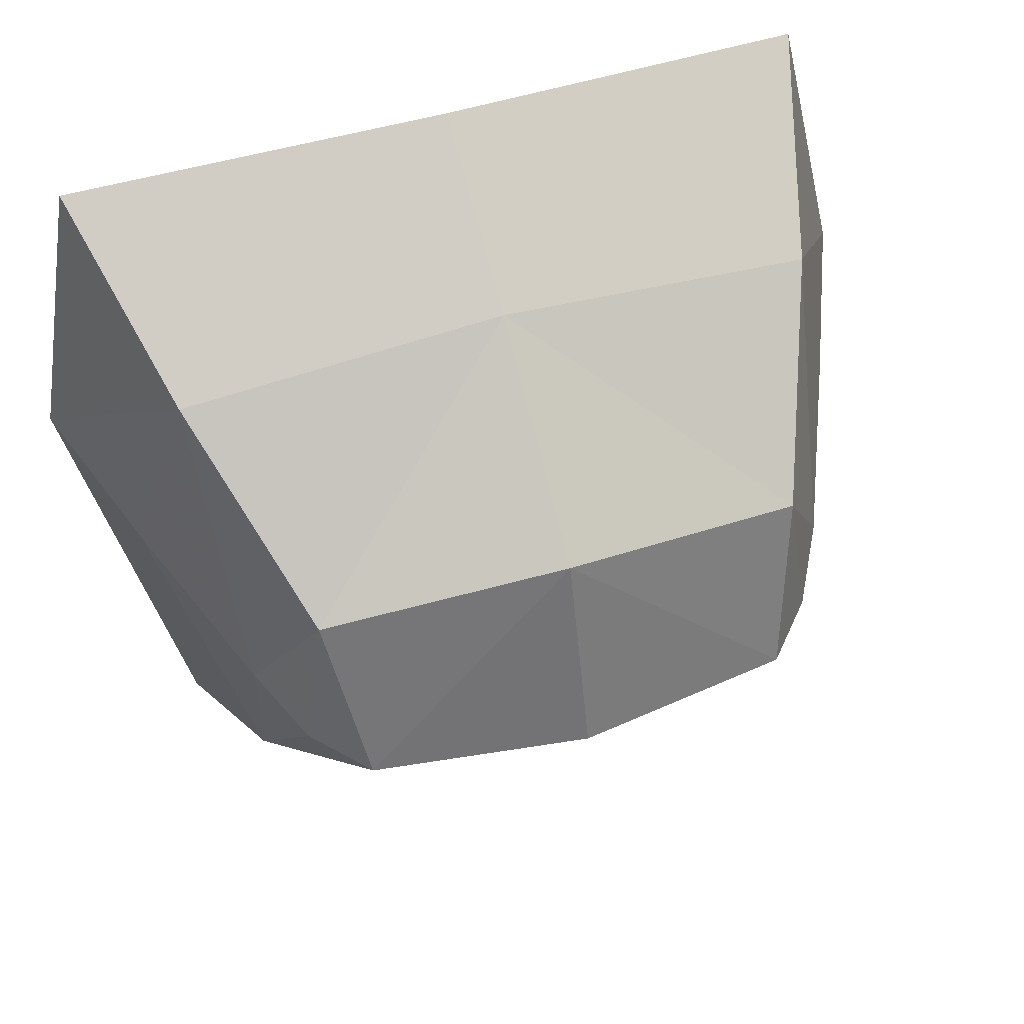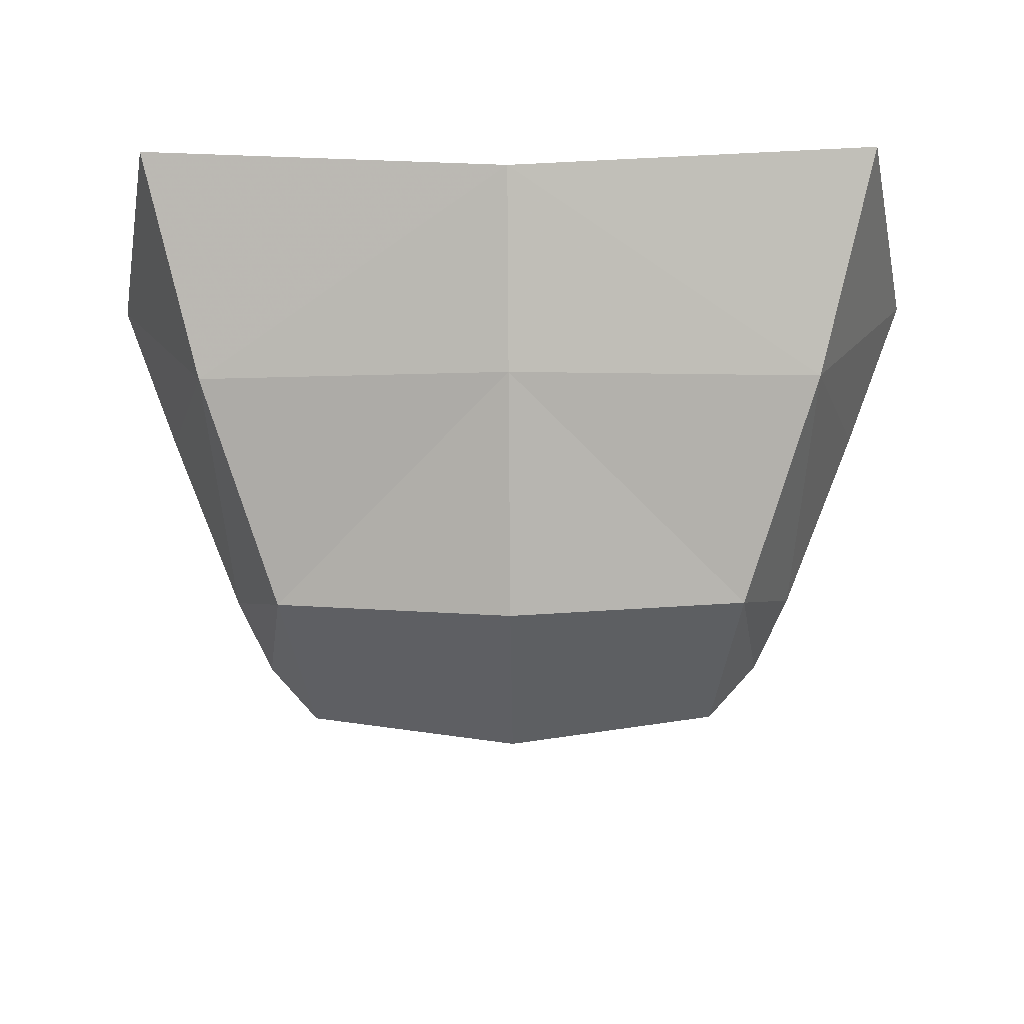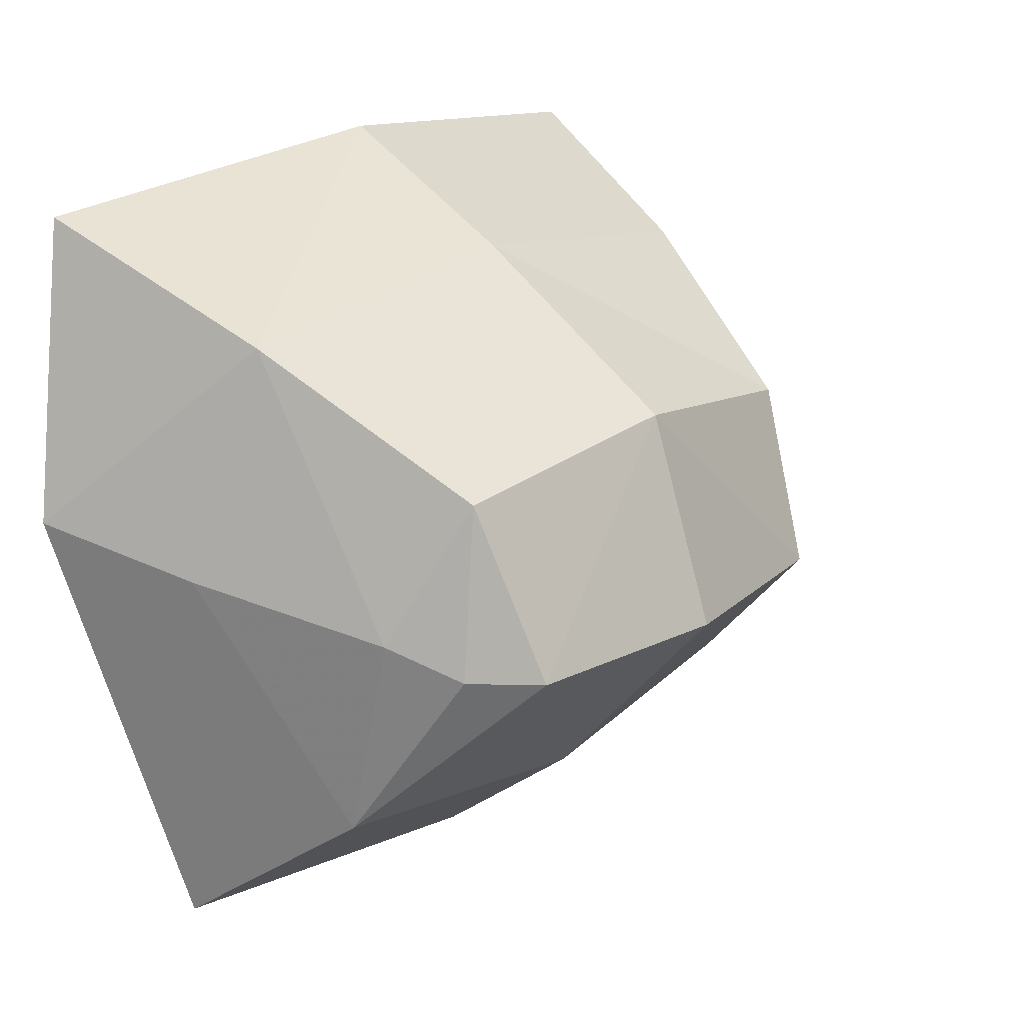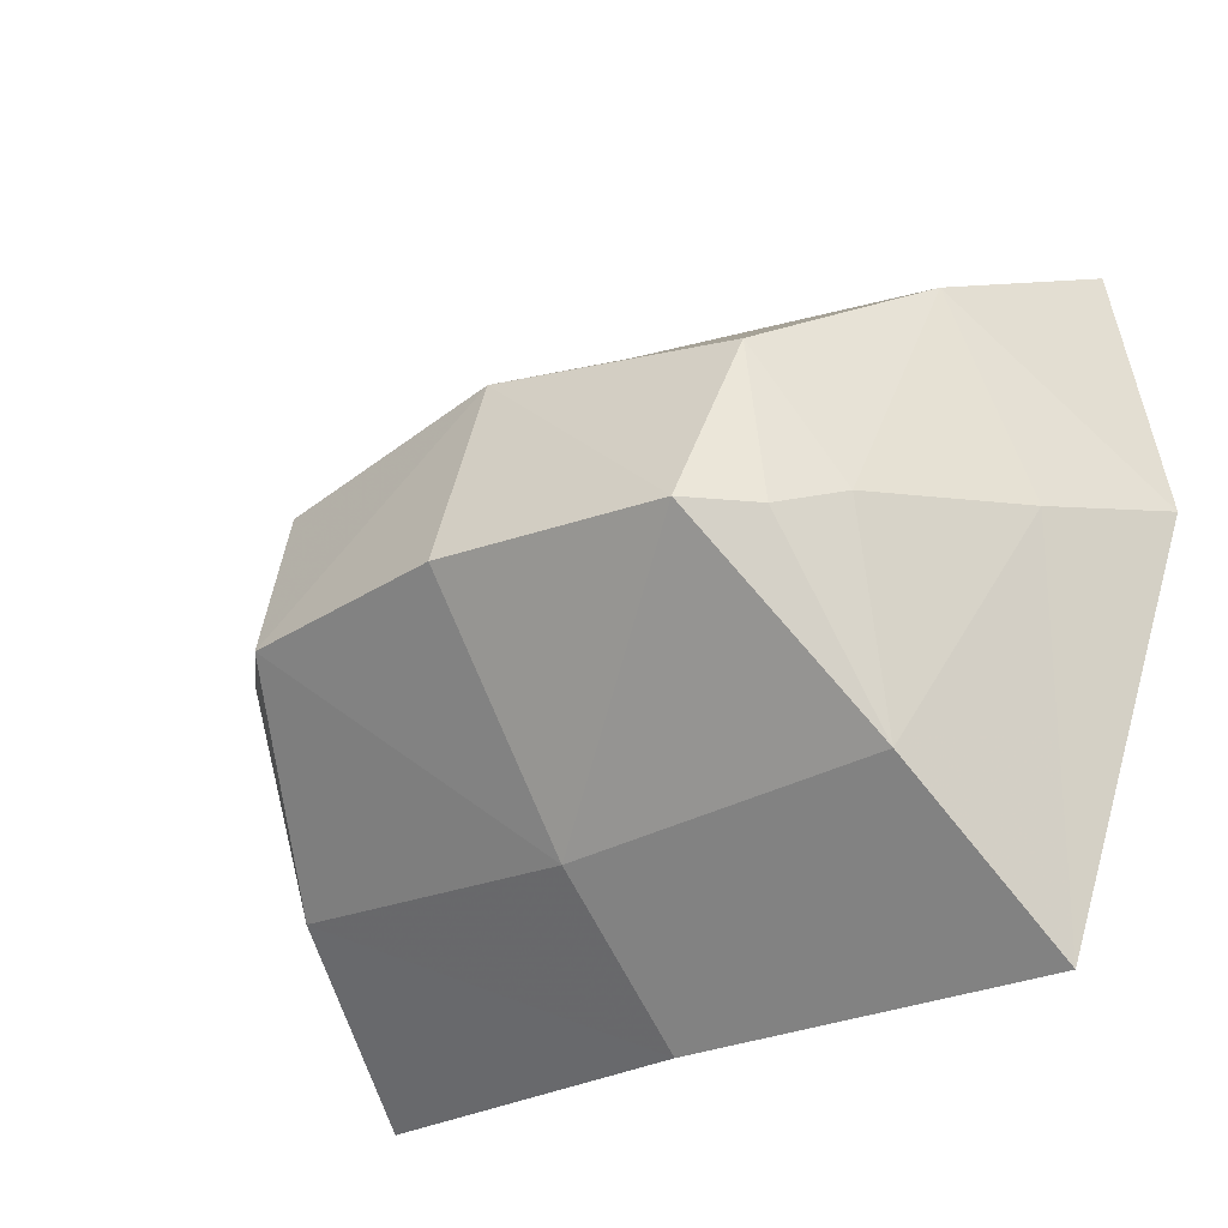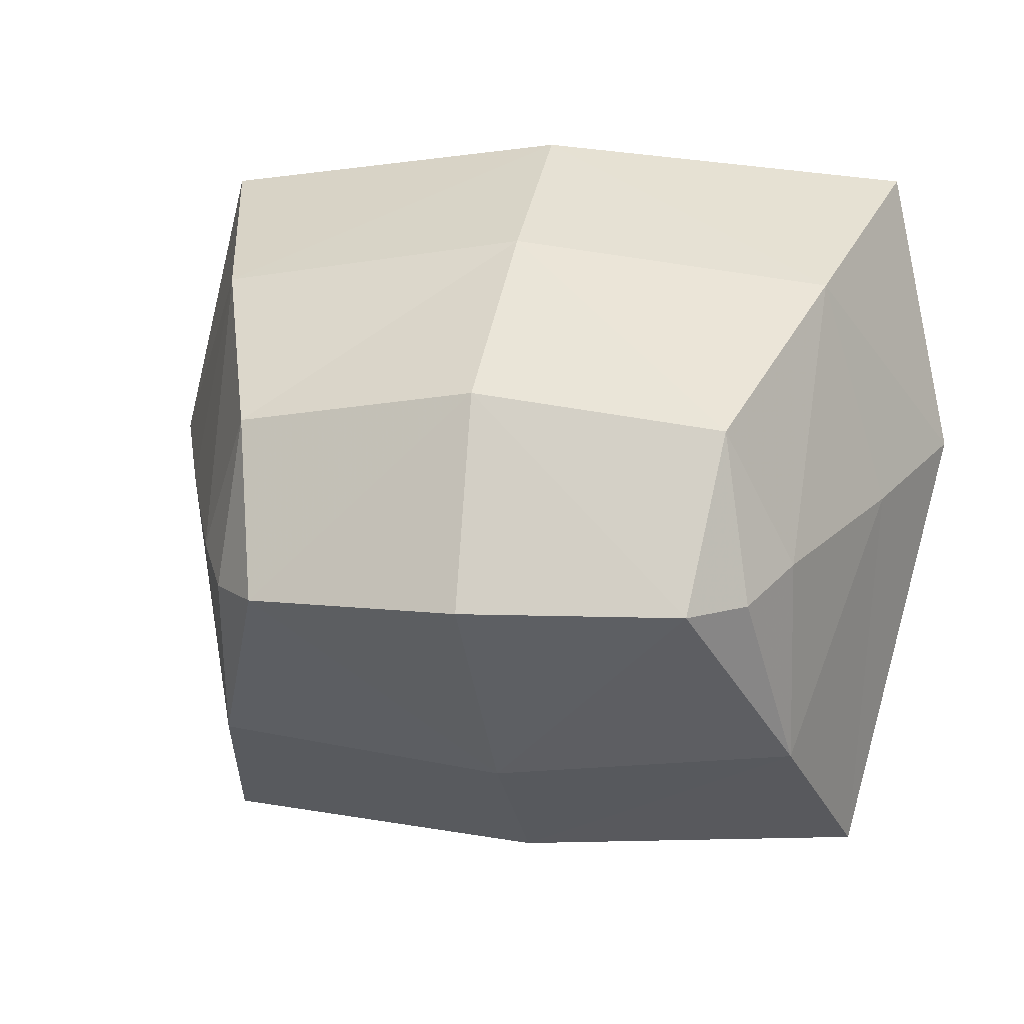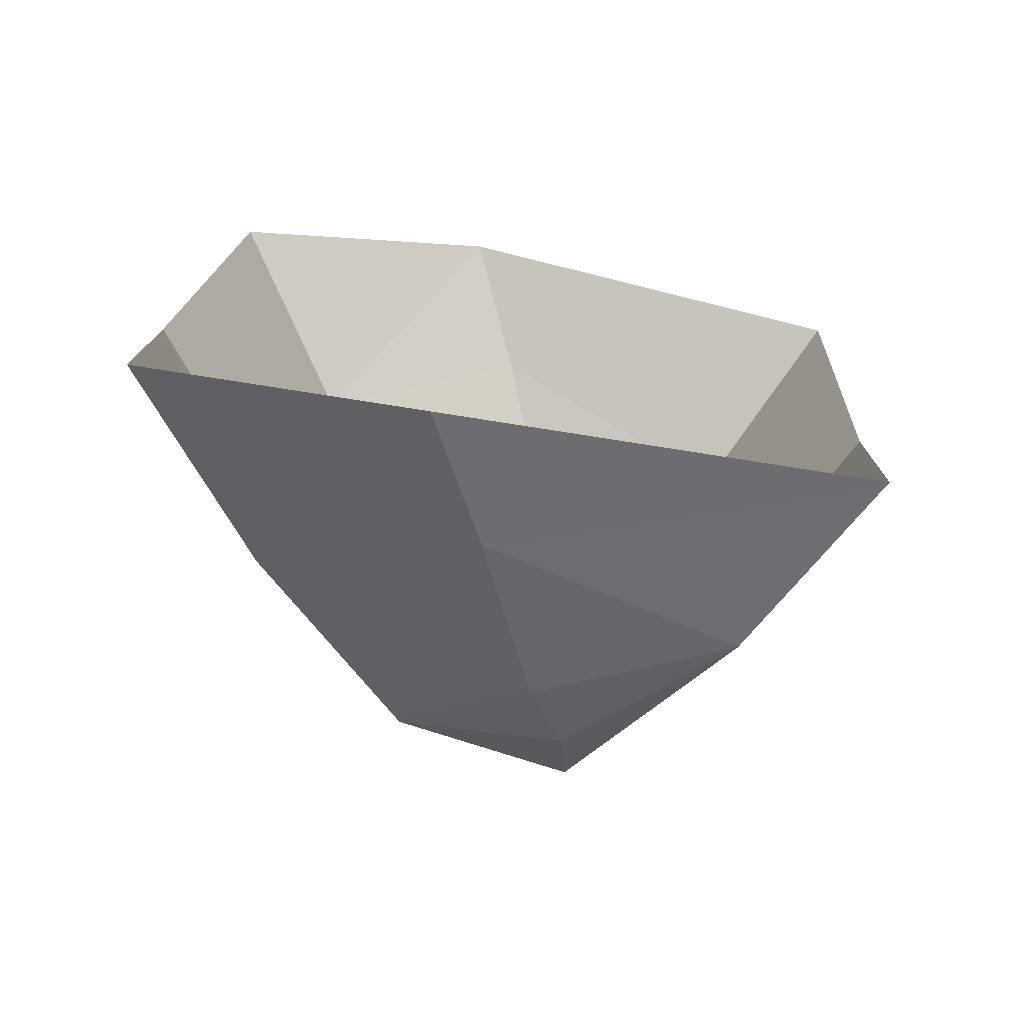
<metadata>
{"format":"obj","ext":"obj","renderer":"f3d","projection":"perspective","resolution":1024,"background":"white","views":[{"elev":53.1,"azim":162.2,"up":"+Y"},{"elev":-24.7,"azim":-179.3,"up":"+Z"},{"elev":19.5,"azim":129.5,"up":"+Y"},{"elev":-28.6,"azim":-143.7,"up":"+Y"},{"elev":8.3,"azim":-167.6,"up":"+Y"},{"elev":16.6,"azim":-87.9,"up":"+Z"}]}
</metadata>
<code>
v 0 -1.772 -0.9645
v 0.06505 -1.781 -0.957
v 0.05785 -1.827 -0.9745
v 0.05785 -1.827 -0.9745
v 0 -1.827 -0.9828
v 0 -1.772 -0.9645
v 0 -1.88 -0.9347
v 0.05785 -1.827 -0.9745
v 0.0803 -1.873 -0.9283
v 0 -1.88 -0.9347
v 0 -1.827 -0.9828
v 0.05785 -1.827 -0.9745
v 0.06505 -1.781 -0.957
v 0 -1.735 -0.9089
v 0.08535 -1.746 -0.9042
v 0 -1.772 -0.9645
v 0 -1.735 -0.9089
v 0.06505 -1.781 -0.957
v 0.0803 -1.873 -0.9283
v 0.09285 -1.909 -0.8791
v 0 -1.912 -0.8929
v 0 -1.88 -0.9347
v 0.06505 -1.781 -0.957
v 0.0716 -1.826 -0.9593
v 0.05785 -1.827 -0.9745
v 0.06505 -1.781 -0.957
v 0.0814 -1.818 -0.9415
v 0.0716 -1.826 -0.9593
v 0.08535 -1.746 -0.9042
v 0.1014 -1.806 -0.8942
v 0.0814 -1.818 -0.9415
v 0.0814 -1.818 -0.9415
v 0.06505 -1.781 -0.957
v 0.08535 -1.746 -0.9042
v 0.1014 -1.806 -0.8942
v 0.1168 -1.795 -0.8558
v 0.09285 -1.909 -0.8791
v 0.0716 -1.826 -0.9593
v 0.0803 -1.873 -0.9283
v 0.05785 -1.827 -0.9745
v 0.0716 -1.826 -0.9593
v 0.0814 -1.818 -0.9415
v 0.0803 -1.873 -0.9283
v 0.1014 -1.806 -0.8942
v 0.09285 -1.909 -0.8791
v 0.0803 -1.873 -0.9283
v 0.0803 -1.873 -0.9283
v 0.0814 -1.818 -0.9415
v 0.1014 -1.806 -0.8942
v 0 -1.708 -0.8609
v 0.1008 -1.718 -0.8486
v 0.08535 -1.746 -0.9042
v 0 -1.735 -0.9089
v 0.1168 -1.795 -0.8558
v 0.1014 -1.806 -0.8942
v 0.08535 -1.746 -0.9042
v 0.08535 -1.746 -0.9042
v 0.1008 -1.718 -0.8486
v 0.1168 -1.795 -0.8558
v 0 -1.772 -0.9645
v 0 -1.827 -0.9828
v -0.05785 -1.827 -0.9745
v -0.05785 -1.827 -0.9745
v -0.06505 -1.781 -0.957
v 0 -1.772 -0.9645
v -0.05785 -1.827 -0.9745
v 0 -1.88 -0.9347
v -0.0803 -1.873 -0.9283
v 0 -1.827 -0.9828
v 0 -1.88 -0.9347
v -0.05785 -1.827 -0.9745
v 0 -1.735 -0.9089
v -0.06505 -1.781 -0.957
v -0.08535 -1.746 -0.9042
v 0 -1.735 -0.9089
v 0 -1.772 -0.9645
v -0.06505 -1.781 -0.957
v 0 -1.912 -0.8929
v -0.09285 -1.909 -0.8791
v -0.0803 -1.873 -0.9283
v 0 -1.88 -0.9347
v -0.0716 -1.826 -0.9593
v -0.06505 -1.781 -0.957
v -0.05785 -1.827 -0.9745
v -0.0814 -1.818 -0.9415
v -0.06505 -1.781 -0.957
v -0.0716 -1.826 -0.9593
v -0.08535 -1.746 -0.9042
v -0.06505 -1.781 -0.957
v -0.0814 -1.818 -0.9415
v -0.0814 -1.818 -0.9415
v -0.1014 -1.806 -0.8942
v -0.08535 -1.746 -0.9042
v -0.1168 -1.795 -0.8558
v -0.1014 -1.806 -0.8942
v -0.09285 -1.909 -0.8791
v -0.0803 -1.873 -0.9283
v -0.0716 -1.826 -0.9593
v -0.05785 -1.827 -0.9745
v -0.0814 -1.818 -0.9415
v -0.0716 -1.826 -0.9593
v -0.0803 -1.873 -0.9283
v -0.1014 -1.806 -0.8942
v -0.0814 -1.818 -0.9415
v -0.0803 -1.873 -0.9283
v -0.0803 -1.873 -0.9283
v -0.09285 -1.909 -0.8791
v -0.1014 -1.806 -0.8942
v -0.08535 -1.746 -0.9042
v -0.1008 -1.718 -0.8486
v 0 -1.708 -0.8609
v 0 -1.735 -0.9089
v -0.1168 -1.795 -0.8558
v -0.1008 -1.718 -0.8486
v -0.08535 -1.746 -0.9042
v -0.08535 -1.746 -0.9042
v -0.1014 -1.806 -0.8942
v -0.1168 -1.795 -0.8558
g mesh7426681
f 1 2 3
f 4 5 6
f 7 8 9
f 10 11 12
f 13 14 15
f 16 17 18
f 19 20 21
f 21 22 19
f 23 24 25
f 26 27 28
f 29 30 31
f 32 33 34
f 35 36 37
f 38 39 40
f 41 42 43
f 44 45 46
f 47 48 49
f 50 51 52
f 52 53 50
f 54 55 56
f 57 58 59
g mesh7426682
f 60 61 62
f 63 64 65
f 66 67 68
f 69 70 71
f 72 73 74
f 75 76 77
f 78 79 80
f 80 81 78
f 82 83 84
f 85 86 87
f 88 89 90
f 91 92 93
f 94 95 96
f 97 98 99
f 100 101 102
f 103 104 105
f 106 107 108
f 109 110 111
f 111 112 109
f 113 114 115
f 116 117 118

</code>
